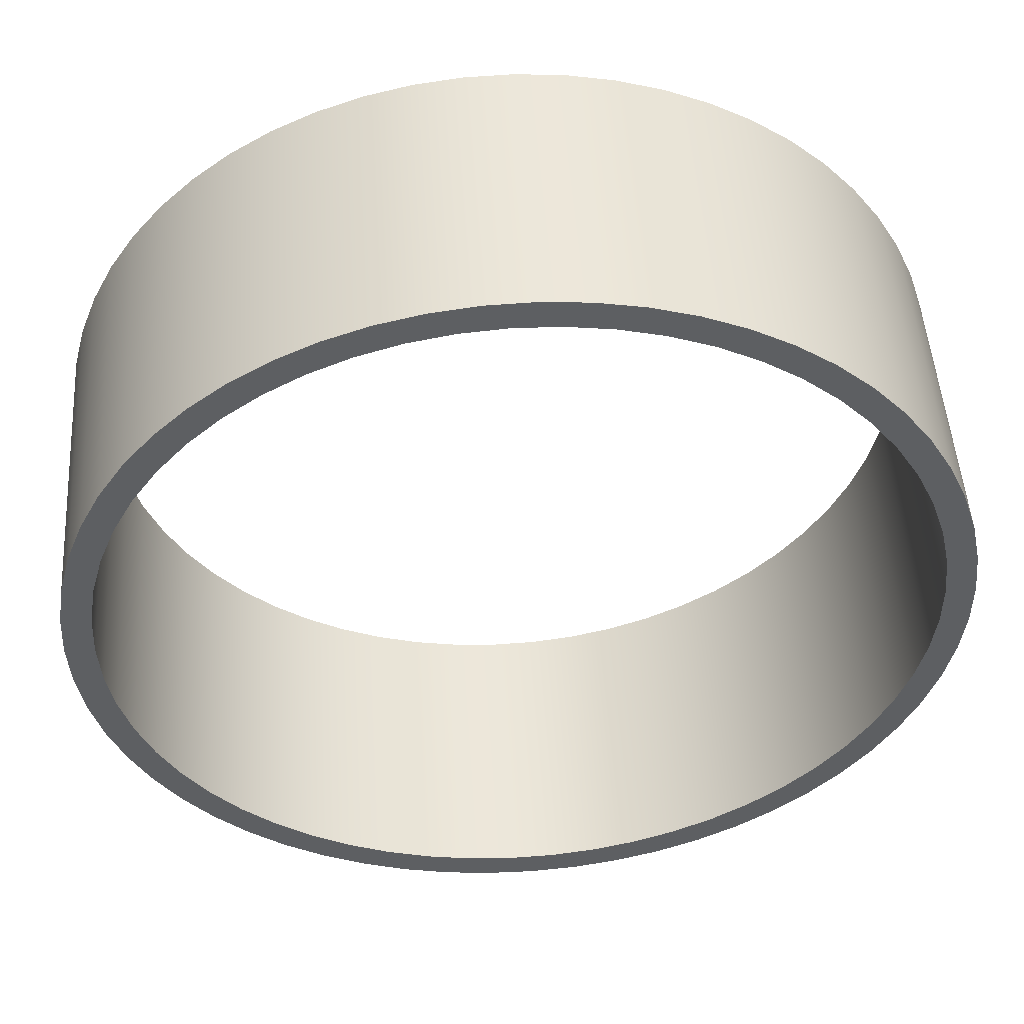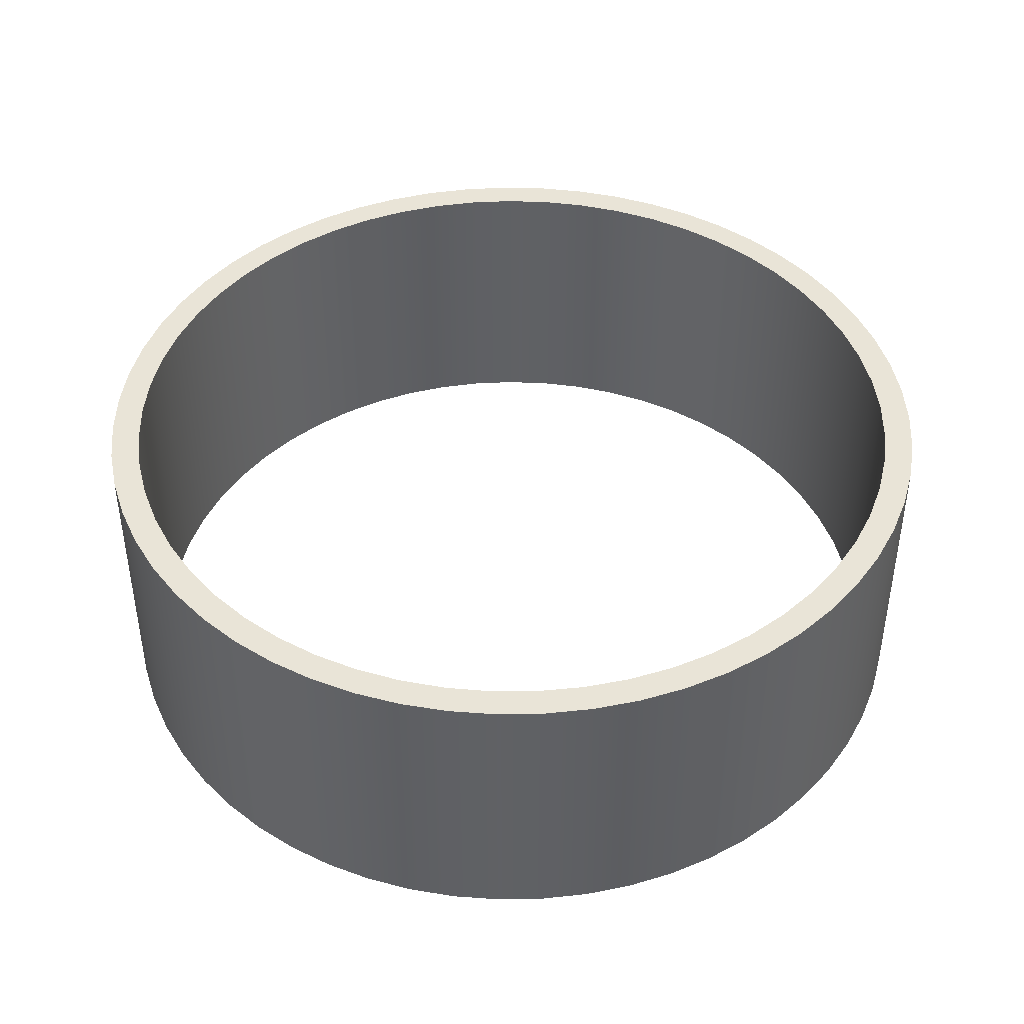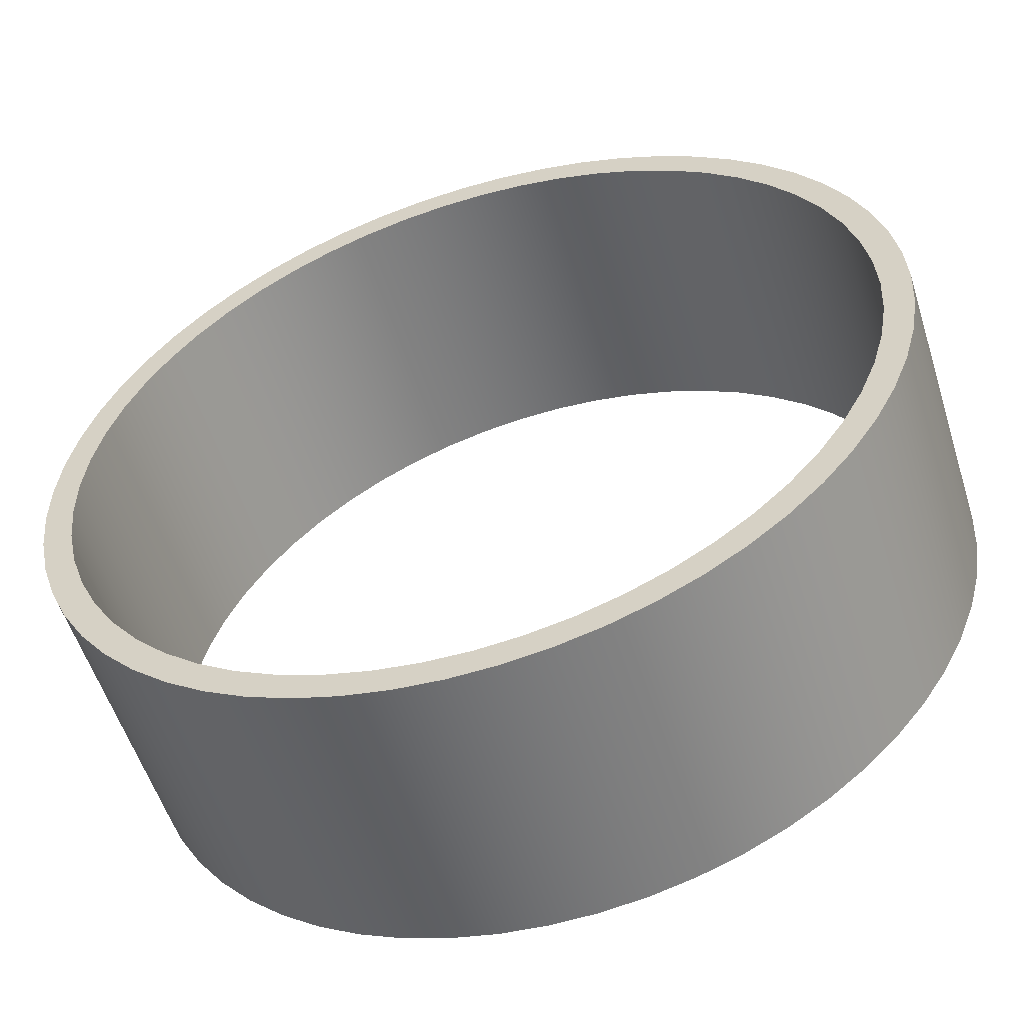
<metadata>
{"format":"obj","ext":"obj","renderer":"f3d","projection":"perspective","resolution":1024,"background":"white","views":[{"elev":49.6,"azim":-3.8,"up":"+Z"},{"elev":43.2,"azim":-112.5,"up":"+Y"},{"elev":-55.3,"azim":-162.6,"up":"+Z"}]}
</metadata>
<code>
v -2.1 1.5 2.572e-16
v -2.087 1.5 0.231
v -2.049 1.5 0.4592
v -1.986 1.5 0.6819
v -1.899 1.5 0.8962
v -1.789 1.5 1.1
v -1.657 1.5 1.29
v -1.505 1.5 1.464
v -1.335 1.5 1.621
v -1.149 1.5 1.758
v -0.9482 1.5 1.874
v -0.7363 1.5 1.967
v -0.5155 1.5 2.036
v -0.2884 1.5 2.08
v -0.05786 1.5 2.099
v 0.1734 1.5 2.093
v 0.4026 1.5 2.061
v 0.6269 1.5 2.004
v 0.8436 1.5 1.923
v 1.05 1.5 1.819
v 1.244 1.5 1.692
v 1.422 1.5 1.545
v 1.584 1.5 1.379
v 1.726 1.5 1.197
v 1.847 1.5 0.9995
v 1.946 1.5 0.7902
v 2.021 1.5 0.5714
v 2.071 1.5 0.3456
v 2.097 1.5 0.1157
v 2.097 1.5 -0.1157
v 2.071 1.5 -0.3456
v 2.021 1.5 -0.5714
v 1.946 1.5 -0.7902
v 1.847 1.5 -0.9995
v 1.726 1.5 -1.197
v 1.584 1.5 -1.379
v 1.422 1.5 -1.545
v 1.244 1.5 -1.692
v 1.05 1.5 -1.819
v 0.8436 1.5 -1.923
v 0.6269 1.5 -2.004
v 0.4026 1.5 -2.061
v 0.1734 1.5 -2.093
v -0.05786 1.5 -2.099
v -0.2884 1.5 -2.08
v -0.5155 1.5 -2.036
v -0.7363 1.5 -1.967
v -0.9482 1.5 -1.874
v -1.149 1.5 -1.758
v -1.335 1.5 -1.621
v -1.505 1.5 -1.464
v -1.657 1.5 -1.29
v -1.789 1.5 -1.1
v -1.899 1.5 -0.8962
v -1.986 1.5 -0.6819
v -2.049 1.5 -0.4592
v -2.087 1.5 -0.231
v -2.1 0 2.572e-16
v -2.087 0 -0.231
v -2.049 0 -0.4592
v -1.986 0 -0.6819
v -1.899 0 -0.8962
v -1.789 0 -1.1
v -1.657 0 -1.29
v -1.505 0 -1.464
v -1.335 0 -1.621
v -1.149 0 -1.758
v -0.9482 0 -1.874
v -0.7363 0 -1.967
v -0.5155 0 -2.036
v -0.2884 0 -2.08
v -0.05786 0 -2.099
v 0.1734 0 -2.093
v 0.4026 0 -2.061
v 0.6269 0 -2.004
v 0.8436 0 -1.923
v 1.05 0 -1.819
v 1.244 0 -1.692
v 1.422 0 -1.545
v 1.584 0 -1.379
v 1.726 0 -1.197
v 1.847 0 -0.9995
v 1.946 0 -0.7902
v 2.021 0 -0.5714
v 2.071 0 -0.3456
v 2.097 0 -0.1157
v 2.097 0 0.1157
v 2.071 0 0.3456
v 2.021 0 0.5714
v 1.946 0 0.7902
v 1.847 0 0.9995
v 1.726 0 1.197
v 1.584 0 1.379
v 1.422 0 1.545
v 1.244 0 1.692
v 1.05 0 1.819
v 0.8436 0 1.923
v 0.6269 0 2.004
v 0.4026 0 2.061
v 0.1734 0 2.093
v -0.05786 0 2.099
v -0.2884 0 2.08
v -0.5155 0 2.036
v -0.7363 0 1.967
v -0.9482 0 1.874
v -1.149 0 1.758
v -1.335 0 1.621
v -1.505 0 1.464
v -1.657 0 1.29
v -1.789 0 1.1
v -1.899 0 0.8962
v -1.986 0 0.6819
v -2.049 0 0.4592
v -2.087 0 0.231
v -2.1 1.5 2.572e-16
v -2.1 0 2.572e-16
v -2.25 1.5 2.755e-16
v -2.237 1.5 -0.2392
v -2.199 1.5 -0.4756
v -2.136 1.5 -0.7067
v -2.049 1.5 -0.9297
v -1.938 1.5 -1.142
v -1.806 1.5 -1.342
v -1.653 1.5 -1.526
v -1.482 1.5 -1.693
v -1.293 1.5 -1.841
v -1.09 1.5 -1.968
v -0.8749 1.5 -2.073
v -0.6496 1.5 -2.154
v -0.4169 1.5 -2.211
v -0.1795 1.5 -2.243
v 0.0599 1.5 -2.249
v 0.2986 1.5 -2.23
v 0.534 1.5 -2.186
v 0.7633 1.5 -2.117
v 0.9839 1.5 -2.023
v 1.193 1.5 -1.907
v 1.389 1.5 -1.77
v 1.57 1.5 -1.612
v 1.732 1.5 -1.436
v 1.875 1.5 -1.244
v 1.997 1.5 -1.037
v 2.096 1.5 -0.8194
v 2.171 1.5 -0.592
v 2.221 1.5 -0.3579
v 2.247 1.5 -0.1197
v 2.247 1.5 0.1197
v 2.221 1.5 0.3579
v 2.171 1.5 0.592
v 2.096 1.5 0.8194
v 1.997 1.5 1.037
v 1.875 1.5 1.244
v 1.732 1.5 1.436
v 1.57 1.5 1.612
v 1.389 1.5 1.77
v 1.193 1.5 1.907
v 0.9839 1.5 2.023
v 0.7633 1.5 2.117
v 0.534 1.5 2.186
v 0.2986 1.5 2.23
v 0.0599 1.5 2.249
v -0.1795 1.5 2.243
v -0.4169 1.5 2.211
v -0.6496 1.5 2.154
v -0.8749 1.5 2.073
v -1.09 1.5 1.968
v -1.293 1.5 1.841
v -1.482 1.5 1.693
v -1.653 1.5 1.526
v -1.806 1.5 1.342
v -1.938 1.5 1.142
v -2.049 1.5 0.9297
v -2.136 1.5 0.7067
v -2.199 1.5 0.4756
v -2.237 1.5 0.2392
v -2.25 0 2.755e-16
v -2.237 0 0.2392
v -2.199 0 0.4756
v -2.136 0 0.7067
v -2.049 0 0.9297
v -1.938 0 1.142
v -1.806 0 1.342
v -1.653 0 1.526
v -1.482 0 1.693
v -1.293 0 1.841
v -1.09 0 1.968
v -0.8749 0 2.073
v -0.6496 0 2.154
v -0.4169 0 2.211
v -0.1795 0 2.243
v 0.0599 0 2.249
v 0.2986 0 2.23
v 0.534 0 2.186
v 0.7633 0 2.117
v 0.9839 0 2.023
v 1.193 0 1.907
v 1.389 0 1.77
v 1.57 0 1.612
v 1.732 0 1.436
v 1.875 0 1.244
v 1.997 0 1.037
v 2.096 0 0.8194
v 2.171 0 0.592
v 2.221 0 0.3579
v 2.247 0 0.1197
v 2.247 0 -0.1197
v 2.221 0 -0.3579
v 2.171 0 -0.592
v 2.096 0 -0.8194
v 1.997 0 -1.037
v 1.875 0 -1.244
v 1.732 0 -1.436
v 1.57 0 -1.612
v 1.389 0 -1.77
v 1.193 0 -1.907
v 0.9839 0 -2.023
v 0.7633 0 -2.117
v 0.534 0 -2.186
v 0.2986 0 -2.23
v 0.0599 0 -2.249
v -0.1795 0 -2.243
v -0.4169 0 -2.211
v -0.6496 0 -2.154
v -0.8749 0 -2.073
v -1.09 0 -1.968
v -1.293 0 -1.841
v -1.482 0 -1.693
v -1.653 0 -1.526
v -1.806 0 -1.342
v -1.938 0 -1.142
v -2.049 0 -0.9297
v -2.136 0 -0.7067
v -2.199 0 -0.4756
v -2.237 0 -0.2392
v -2.25 0 2.755e-16
v -2.25 1.5 2.755e-16
v -2.1 0 2.572e-16
v -2.087 0 0.231
v -2.049 0 0.4592
v -1.986 0 0.6819
v -1.899 0 0.8962
v -1.789 0 1.1
v -1.657 0 1.29
v -1.505 0 1.464
v -1.335 0 1.621
v -1.149 0 1.758
v -0.9482 0 1.874
v -0.7363 0 1.967
v -0.5155 0 2.036
v -0.2884 0 2.08
v -0.05786 0 2.099
v 0.1734 0 2.093
v 0.4026 0 2.061
v 0.6269 0 2.004
v 0.8436 0 1.923
v 1.05 0 1.819
v 1.244 0 1.692
v 1.422 0 1.545
v 1.584 0 1.379
v 1.726 0 1.197
v 1.847 0 0.9995
v 1.946 0 0.7902
v 2.021 0 0.5714
v 2.071 0 0.3456
v 2.097 0 0.1157
v 2.097 0 -0.1157
v 2.071 0 -0.3456
v 2.021 0 -0.5714
v 1.946 0 -0.7902
v 1.847 0 -0.9995
v 1.726 0 -1.197
v 1.584 0 -1.379
v 1.422 0 -1.545
v 1.244 0 -1.692
v 1.05 0 -1.819
v 0.8436 0 -1.923
v 0.6269 0 -2.004
v 0.4026 0 -2.061
v 0.1734 0 -2.093
v -0.05786 0 -2.099
v -0.2884 0 -2.08
v -0.5155 0 -2.036
v -0.7363 0 -1.967
v -0.9482 0 -1.874
v -1.149 0 -1.758
v -1.335 0 -1.621
v -1.505 0 -1.464
v -1.657 0 -1.29
v -1.789 0 -1.1
v -1.899 0 -0.8962
v -1.986 0 -0.6819
v -2.049 0 -0.4592
v -2.087 0 -0.231
v -2.25 0 2.755e-16
v -2.237 0 -0.2392
v -2.199 0 -0.4756
v -2.136 0 -0.7067
v -2.049 0 -0.9297
v -1.938 0 -1.142
v -1.806 0 -1.342
v -1.653 0 -1.526
v -1.482 0 -1.693
v -1.293 0 -1.841
v -1.09 0 -1.968
v -0.8749 0 -2.073
v -0.6496 0 -2.154
v -0.4169 0 -2.211
v -0.1795 0 -2.243
v 0.0599 0 -2.249
v 0.2986 0 -2.23
v 0.534 0 -2.186
v 0.7633 0 -2.117
v 0.9839 0 -2.023
v 1.193 0 -1.907
v 1.389 0 -1.77
v 1.57 0 -1.612
v 1.732 0 -1.436
v 1.875 0 -1.244
v 1.997 0 -1.037
v 2.096 0 -0.8194
v 2.171 0 -0.592
v 2.221 0 -0.3579
v 2.247 0 -0.1197
v 2.247 0 0.1197
v 2.221 0 0.3579
v 2.171 0 0.592
v 2.096 0 0.8194
v 1.997 0 1.037
v 1.875 0 1.244
v 1.732 0 1.436
v 1.57 0 1.612
v 1.389 0 1.77
v 1.193 0 1.907
v 0.9839 0 2.023
v 0.7633 0 2.117
v 0.534 0 2.186
v 0.2986 0 2.23
v 0.0599 0 2.249
v -0.1795 0 2.243
v -0.4169 0 2.211
v -0.6496 0 2.154
v -0.8749 0 2.073
v -1.09 0 1.968
v -1.293 0 1.841
v -1.482 0 1.693
v -1.653 0 1.526
v -1.806 0 1.342
v -1.938 0 1.142
v -2.049 0 0.9297
v -2.136 0 0.7067
v -2.199 0 0.4756
v -2.237 0 0.2392
v -2.1 1.5 2.572e-16
v -2.087 1.5 -0.231
v -2.049 1.5 -0.4592
v -1.986 1.5 -0.6819
v -1.899 1.5 -0.8962
v -1.789 1.5 -1.1
v -1.657 1.5 -1.29
v -1.505 1.5 -1.464
v -1.335 1.5 -1.621
v -1.149 1.5 -1.758
v -0.9482 1.5 -1.874
v -0.7363 1.5 -1.967
v -0.5155 1.5 -2.036
v -0.2884 1.5 -2.08
v -0.05786 1.5 -2.099
v 0.1734 1.5 -2.093
v 0.4026 1.5 -2.061
v 0.6269 1.5 -2.004
v 0.8436 1.5 -1.923
v 1.05 1.5 -1.819
v 1.244 1.5 -1.692
v 1.422 1.5 -1.545
v 1.584 1.5 -1.379
v 1.726 1.5 -1.197
v 1.847 1.5 -0.9995
v 1.946 1.5 -0.7902
v 2.021 1.5 -0.5714
v 2.071 1.5 -0.3456
v 2.097 1.5 -0.1157
v 2.097 1.5 0.1157
v 2.071 1.5 0.3456
v 2.021 1.5 0.5714
v 1.946 1.5 0.7902
v 1.847 1.5 0.9995
v 1.726 1.5 1.197
v 1.584 1.5 1.379
v 1.422 1.5 1.545
v 1.244 1.5 1.692
v 1.05 1.5 1.819
v 0.8436 1.5 1.923
v 0.6269 1.5 2.004
v 0.4026 1.5 2.061
v 0.1734 1.5 2.093
v -0.05786 1.5 2.099
v -0.2884 1.5 2.08
v -0.5155 1.5 2.036
v -0.7363 1.5 1.967
v -0.9482 1.5 1.874
v -1.149 1.5 1.758
v -1.335 1.5 1.621
v -1.505 1.5 1.464
v -1.657 1.5 1.29
v -1.789 1.5 1.1
v -1.899 1.5 0.8962
v -1.986 1.5 0.6819
v -2.049 1.5 0.4592
v -2.087 1.5 0.231
v -2.25 1.5 2.755e-16
v -2.237 1.5 0.2392
v -2.199 1.5 0.4756
v -2.136 1.5 0.7067
v -2.049 1.5 0.9297
v -1.938 1.5 1.142
v -1.806 1.5 1.342
v -1.653 1.5 1.526
v -1.482 1.5 1.693
v -1.293 1.5 1.841
v -1.09 1.5 1.968
v -0.8749 1.5 2.073
v -0.6496 1.5 2.154
v -0.4169 1.5 2.211
v -0.1795 1.5 2.243
v 0.0599 1.5 2.249
v 0.2986 1.5 2.23
v 0.534 1.5 2.186
v 0.7633 1.5 2.117
v 0.9839 1.5 2.023
v 1.193 1.5 1.907
v 1.389 1.5 1.77
v 1.57 1.5 1.612
v 1.732 1.5 1.436
v 1.875 1.5 1.244
v 1.997 1.5 1.037
v 2.096 1.5 0.8194
v 2.171 1.5 0.592
v 2.221 1.5 0.3579
v 2.247 1.5 0.1197
v 2.247 1.5 -0.1197
v 2.221 1.5 -0.3579
v 2.171 1.5 -0.592
v 2.096 1.5 -0.8194
v 1.997 1.5 -1.037
v 1.875 1.5 -1.244
v 1.732 1.5 -1.436
v 1.57 1.5 -1.612
v 1.389 1.5 -1.77
v 1.193 1.5 -1.907
v 0.9839 1.5 -2.023
v 0.7633 1.5 -2.117
v 0.534 1.5 -2.186
v 0.2986 1.5 -2.23
v 0.0599 1.5 -2.249
v -0.1795 1.5 -2.243
v -0.4169 1.5 -2.211
v -0.6496 1.5 -2.154
v -0.8749 1.5 -2.073
v -1.09 1.5 -1.968
v -1.293 1.5 -1.841
v -1.482 1.5 -1.693
v -1.653 1.5 -1.526
v -1.806 1.5 -1.342
v -1.938 1.5 -1.142
v -2.049 1.5 -0.9297
v -2.136 1.5 -0.7067
v -2.199 1.5 -0.4756
v -2.237 1.5 -0.2392
f 2 114 1
f 1 114 116
f 115 58 57
f 57 58 59
f 57 59 56
f 56 59 60
f 56 60 55
f 55 60 61
f 55 61 54
f 54 61 62
f 54 62 53
f 53 62 63
f 53 63 52
f 52 63 64
f 52 64 51
f 51 64 65
f 51 65 50
f 50 65 66
f 50 66 49
f 49 66 67
f 49 67 48
f 48 67 68
f 48 68 47
f 47 68 69
f 47 69 46
f 46 69 70
f 46 70 45
f 45 70 71
f 45 71 44
f 44 71 72
f 44 72 43
f 43 72 73
f 43 73 42
f 42 73 74
f 42 74 41
f 41 74 75
f 41 75 40
f 40 75 76
f 40 76 39
f 39 76 77
f 39 77 38
f 38 77 78
f 38 78 37
f 37 78 79
f 37 79 36
f 36 79 80
f 36 80 35
f 35 80 81
f 35 81 34
f 34 81 82
f 34 82 33
f 33 82 83
f 33 83 32
f 32 83 84
f 32 84 31
f 31 84 85
f 31 85 30
f 30 85 86
f 30 86 29
f 29 86 87
f 29 87 28
f 28 87 88
f 28 88 27
f 27 88 89
f 27 89 26
f 26 89 90
f 26 90 25
f 25 90 91
f 25 91 24
f 24 91 92
f 24 92 23
f 23 92 93
f 23 93 22
f 22 93 94
f 22 94 21
f 21 94 95
f 21 95 20
f 20 95 96
f 20 96 19
f 19 96 97
f 19 97 18
f 18 97 98
f 18 98 17
f 17 98 99
f 17 99 16
f 16 99 100
f 16 100 15
f 15 100 101
f 15 101 14
f 14 101 102
f 14 102 13
f 13 102 103
f 13 103 12
f 12 103 104
f 12 104 11
f 11 104 105
f 11 105 10
f 10 105 106
f 10 106 9
f 9 106 107
f 9 107 8
f 8 107 108
f 8 108 7
f 7 108 109
f 7 109 6
f 6 109 110
f 6 110 5
f 5 110 111
f 5 111 4
f 4 111 112
f 4 112 3
f 3 112 113
f 3 113 2
f 2 113 114
f 118 234 117
f 117 234 235
f 236 176 175
f 175 176 177
f 175 177 174
f 174 177 178
f 174 178 173
f 173 178 179
f 173 179 172
f 172 179 180
f 172 180 171
f 171 180 181
f 171 181 170
f 170 181 182
f 170 182 169
f 169 182 183
f 169 183 168
f 168 183 184
f 168 184 167
f 167 184 185
f 167 185 166
f 166 185 186
f 166 186 165
f 165 186 187
f 165 187 164
f 164 187 188
f 164 188 163
f 163 188 189
f 163 189 162
f 162 189 190
f 162 190 161
f 161 190 191
f 161 191 160
f 160 191 192
f 160 192 159
f 159 192 193
f 159 193 158
f 158 193 194
f 158 194 157
f 157 194 195
f 157 195 156
f 156 195 196
f 156 196 155
f 155 196 197
f 155 197 154
f 154 197 198
f 154 198 153
f 153 198 199
f 153 199 152
f 152 199 200
f 152 200 151
f 151 200 201
f 151 201 150
f 150 201 202
f 150 202 149
f 149 202 203
f 149 203 148
f 148 203 204
f 148 204 147
f 147 204 205
f 147 205 146
f 146 205 206
f 146 206 145
f 145 206 207
f 145 207 144
f 144 207 208
f 144 208 143
f 143 208 209
f 143 209 142
f 142 209 210
f 142 210 141
f 141 210 211
f 141 211 140
f 140 211 212
f 140 212 139
f 139 212 213
f 139 213 138
f 138 213 214
f 138 214 137
f 137 214 215
f 137 215 136
f 136 215 216
f 136 216 135
f 135 216 217
f 135 217 134
f 134 217 218
f 134 218 133
f 133 218 219
f 133 219 132
f 132 219 220
f 132 220 131
f 131 220 221
f 131 221 130
f 130 221 222
f 130 222 129
f 129 222 223
f 129 223 128
f 128 223 224
f 128 224 127
f 127 224 225
f 127 225 126
f 126 225 226
f 126 226 125
f 125 226 227
f 125 227 124
f 124 227 228
f 124 228 123
f 123 228 229
f 123 229 122
f 122 229 230
f 122 230 121
f 121 230 231
f 121 231 120
f 120 231 232
f 120 232 119
f 119 232 233
f 119 233 118
f 118 233 234
f 238 352 237
f 237 352 294
f 237 294 295
f 352 238 351
f 351 238 239
f 351 239 350
f 350 239 240
f 350 240 349
f 349 240 241
f 349 241 348
f 348 241 242
f 348 242 347
f 347 242 243
f 347 243 346
f 346 243 244
f 346 244 345
f 345 244 245
f 345 245 344
f 344 245 246
f 344 246 343
f 343 246 247
f 343 247 342
f 342 247 248
f 342 248 341
f 341 248 249
f 341 249 340
f 340 249 250
f 340 250 339
f 339 250 251
f 339 251 338
f 338 251 252
f 338 252 337
f 337 252 253
f 337 253 336
f 336 253 254
f 336 254 335
f 335 254 255
f 335 255 334
f 334 255 256
f 334 256 333
f 333 256 257
f 333 257 332
f 332 257 258
f 332 258 331
f 331 258 259
f 331 259 330
f 330 259 260
f 330 260 329
f 329 260 261
f 329 261 328
f 328 261 262
f 328 262 327
f 327 262 263
f 327 263 326
f 326 263 264
f 326 264 325
f 325 264 265
f 325 265 324
f 324 265 266
f 324 266 323
f 323 266 322
f 322 266 267
f 322 267 321
f 321 267 268
f 321 268 320
f 320 268 269
f 320 269 319
f 319 269 270
f 319 270 318
f 318 270 271
f 318 271 317
f 317 271 272
f 317 272 316
f 316 272 273
f 316 273 315
f 315 273 274
f 315 274 314
f 314 274 275
f 314 275 313
f 313 275 276
f 313 276 312
f 312 276 277
f 312 277 311
f 311 277 278
f 311 278 310
f 310 278 279
f 310 279 309
f 309 279 280
f 309 280 308
f 308 280 281
f 308 281 307
f 307 281 282
f 307 282 306
f 306 282 283
f 306 283 305
f 305 283 284
f 305 284 304
f 304 284 285
f 304 285 303
f 303 285 286
f 303 286 302
f 302 286 287
f 302 287 301
f 301 287 288
f 301 288 300
f 300 288 289
f 300 289 299
f 299 289 290
f 299 290 298
f 298 290 291
f 298 291 297
f 297 291 292
f 297 292 296
f 296 292 293
f 296 293 295
f 295 293 237
f 354 468 353
f 353 468 410
f 353 410 411
f 468 354 467
f 467 354 355
f 467 355 466
f 466 355 356
f 466 356 465
f 465 356 357
f 465 357 464
f 464 357 358
f 464 358 463
f 463 358 359
f 463 359 462
f 462 359 360
f 462 360 461
f 461 360 361
f 461 361 460
f 460 361 362
f 460 362 459
f 459 362 363
f 459 363 458
f 458 363 364
f 458 364 457
f 457 364 365
f 457 365 456
f 456 365 366
f 456 366 455
f 455 366 367
f 455 367 454
f 454 367 368
f 454 368 453
f 453 368 369
f 453 369 452
f 452 369 370
f 452 370 451
f 451 370 371
f 451 371 450
f 450 371 372
f 450 372 449
f 449 372 373
f 449 373 448
f 448 373 374
f 448 374 447
f 447 374 375
f 447 375 446
f 446 375 376
f 446 376 445
f 445 376 377
f 445 377 444
f 444 377 378
f 444 378 443
f 443 378 379
f 443 379 442
f 442 379 380
f 442 380 441
f 441 380 381
f 441 381 440
f 440 381 439
f 439 381 382
f 439 382 438
f 438 382 383
f 438 383 437
f 437 383 384
f 437 384 436
f 436 384 385
f 436 385 435
f 435 385 386
f 435 386 434
f 434 386 387
f 434 387 433
f 433 387 388
f 433 388 432
f 432 388 389
f 432 389 431
f 431 389 390
f 431 390 430
f 430 390 391
f 430 391 429
f 429 391 392
f 429 392 428
f 428 392 393
f 428 393 427
f 427 393 394
f 427 394 426
f 426 394 395
f 426 395 425
f 425 395 396
f 425 396 424
f 424 396 397
f 424 397 423
f 423 397 398
f 423 398 422
f 422 398 399
f 422 399 421
f 421 399 400
f 421 400 420
f 420 400 401
f 420 401 419
f 419 401 402
f 419 402 418
f 418 402 403
f 418 403 417
f 417 403 404
f 417 404 416
f 416 404 405
f 416 405 415
f 415 405 406
f 415 406 414
f 414 406 407
f 414 407 413
f 413 407 408
f 413 408 412
f 412 408 409
f 412 409 411
f 411 409 353

</code>
